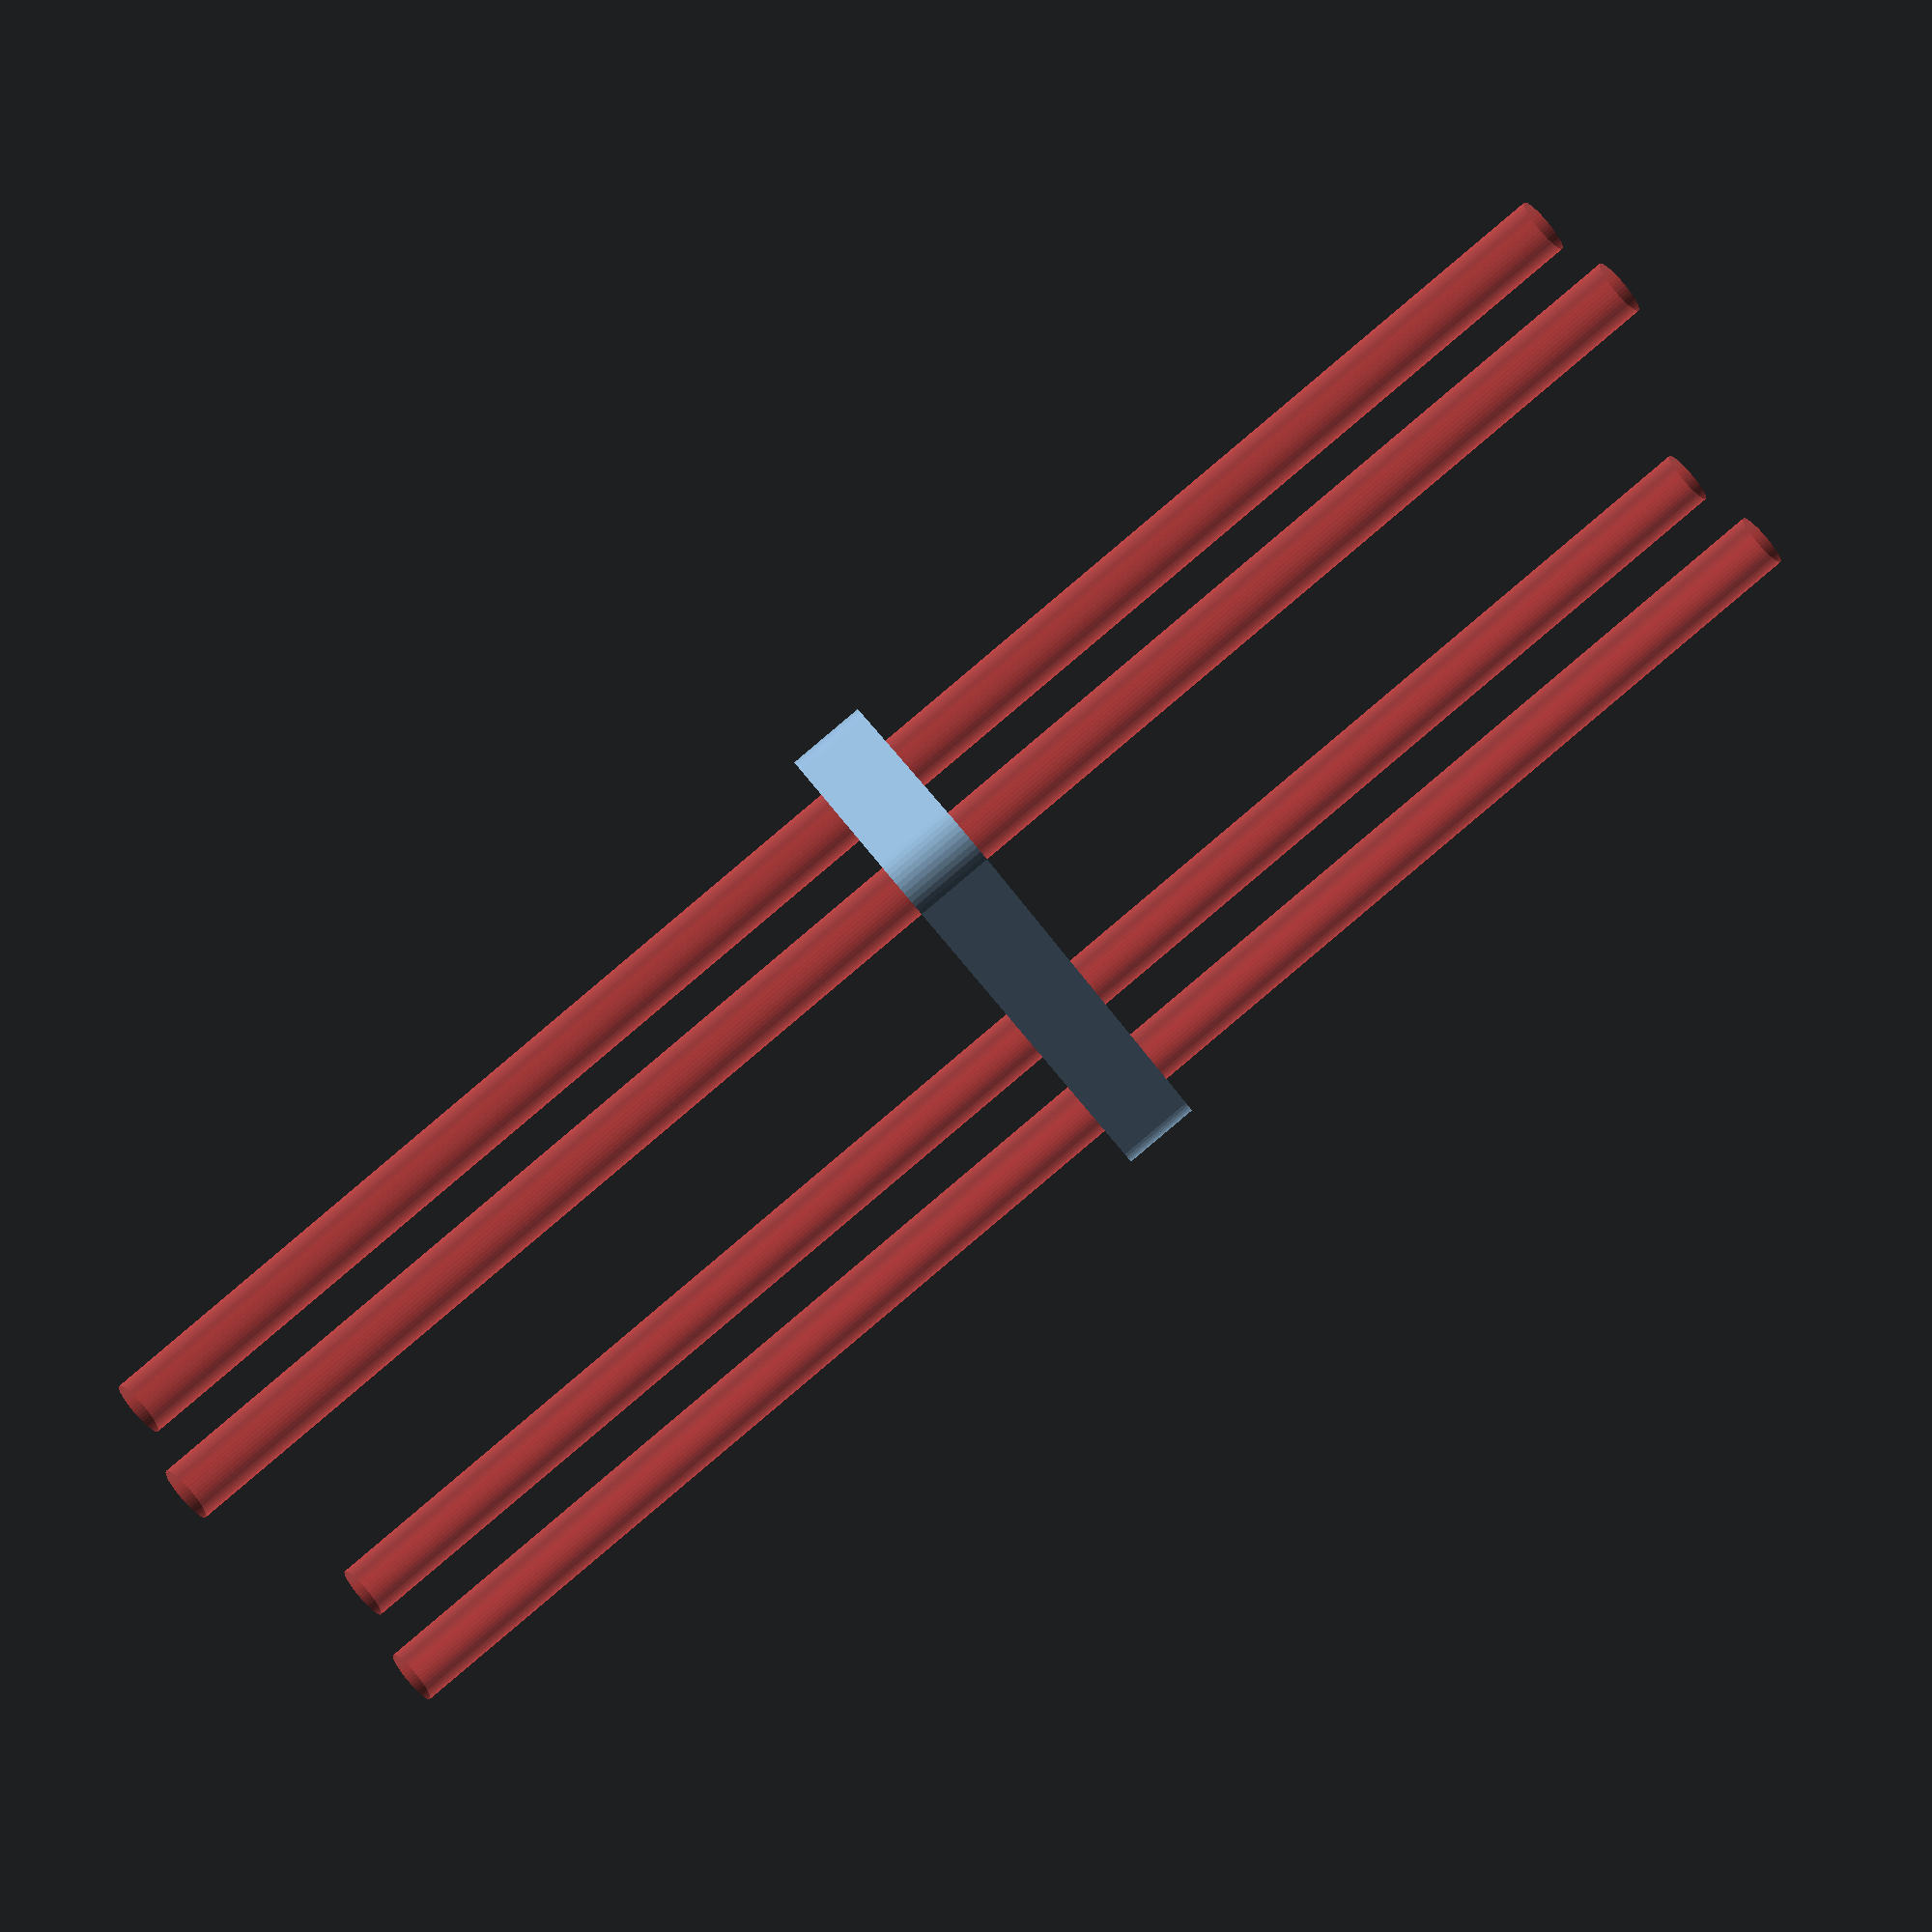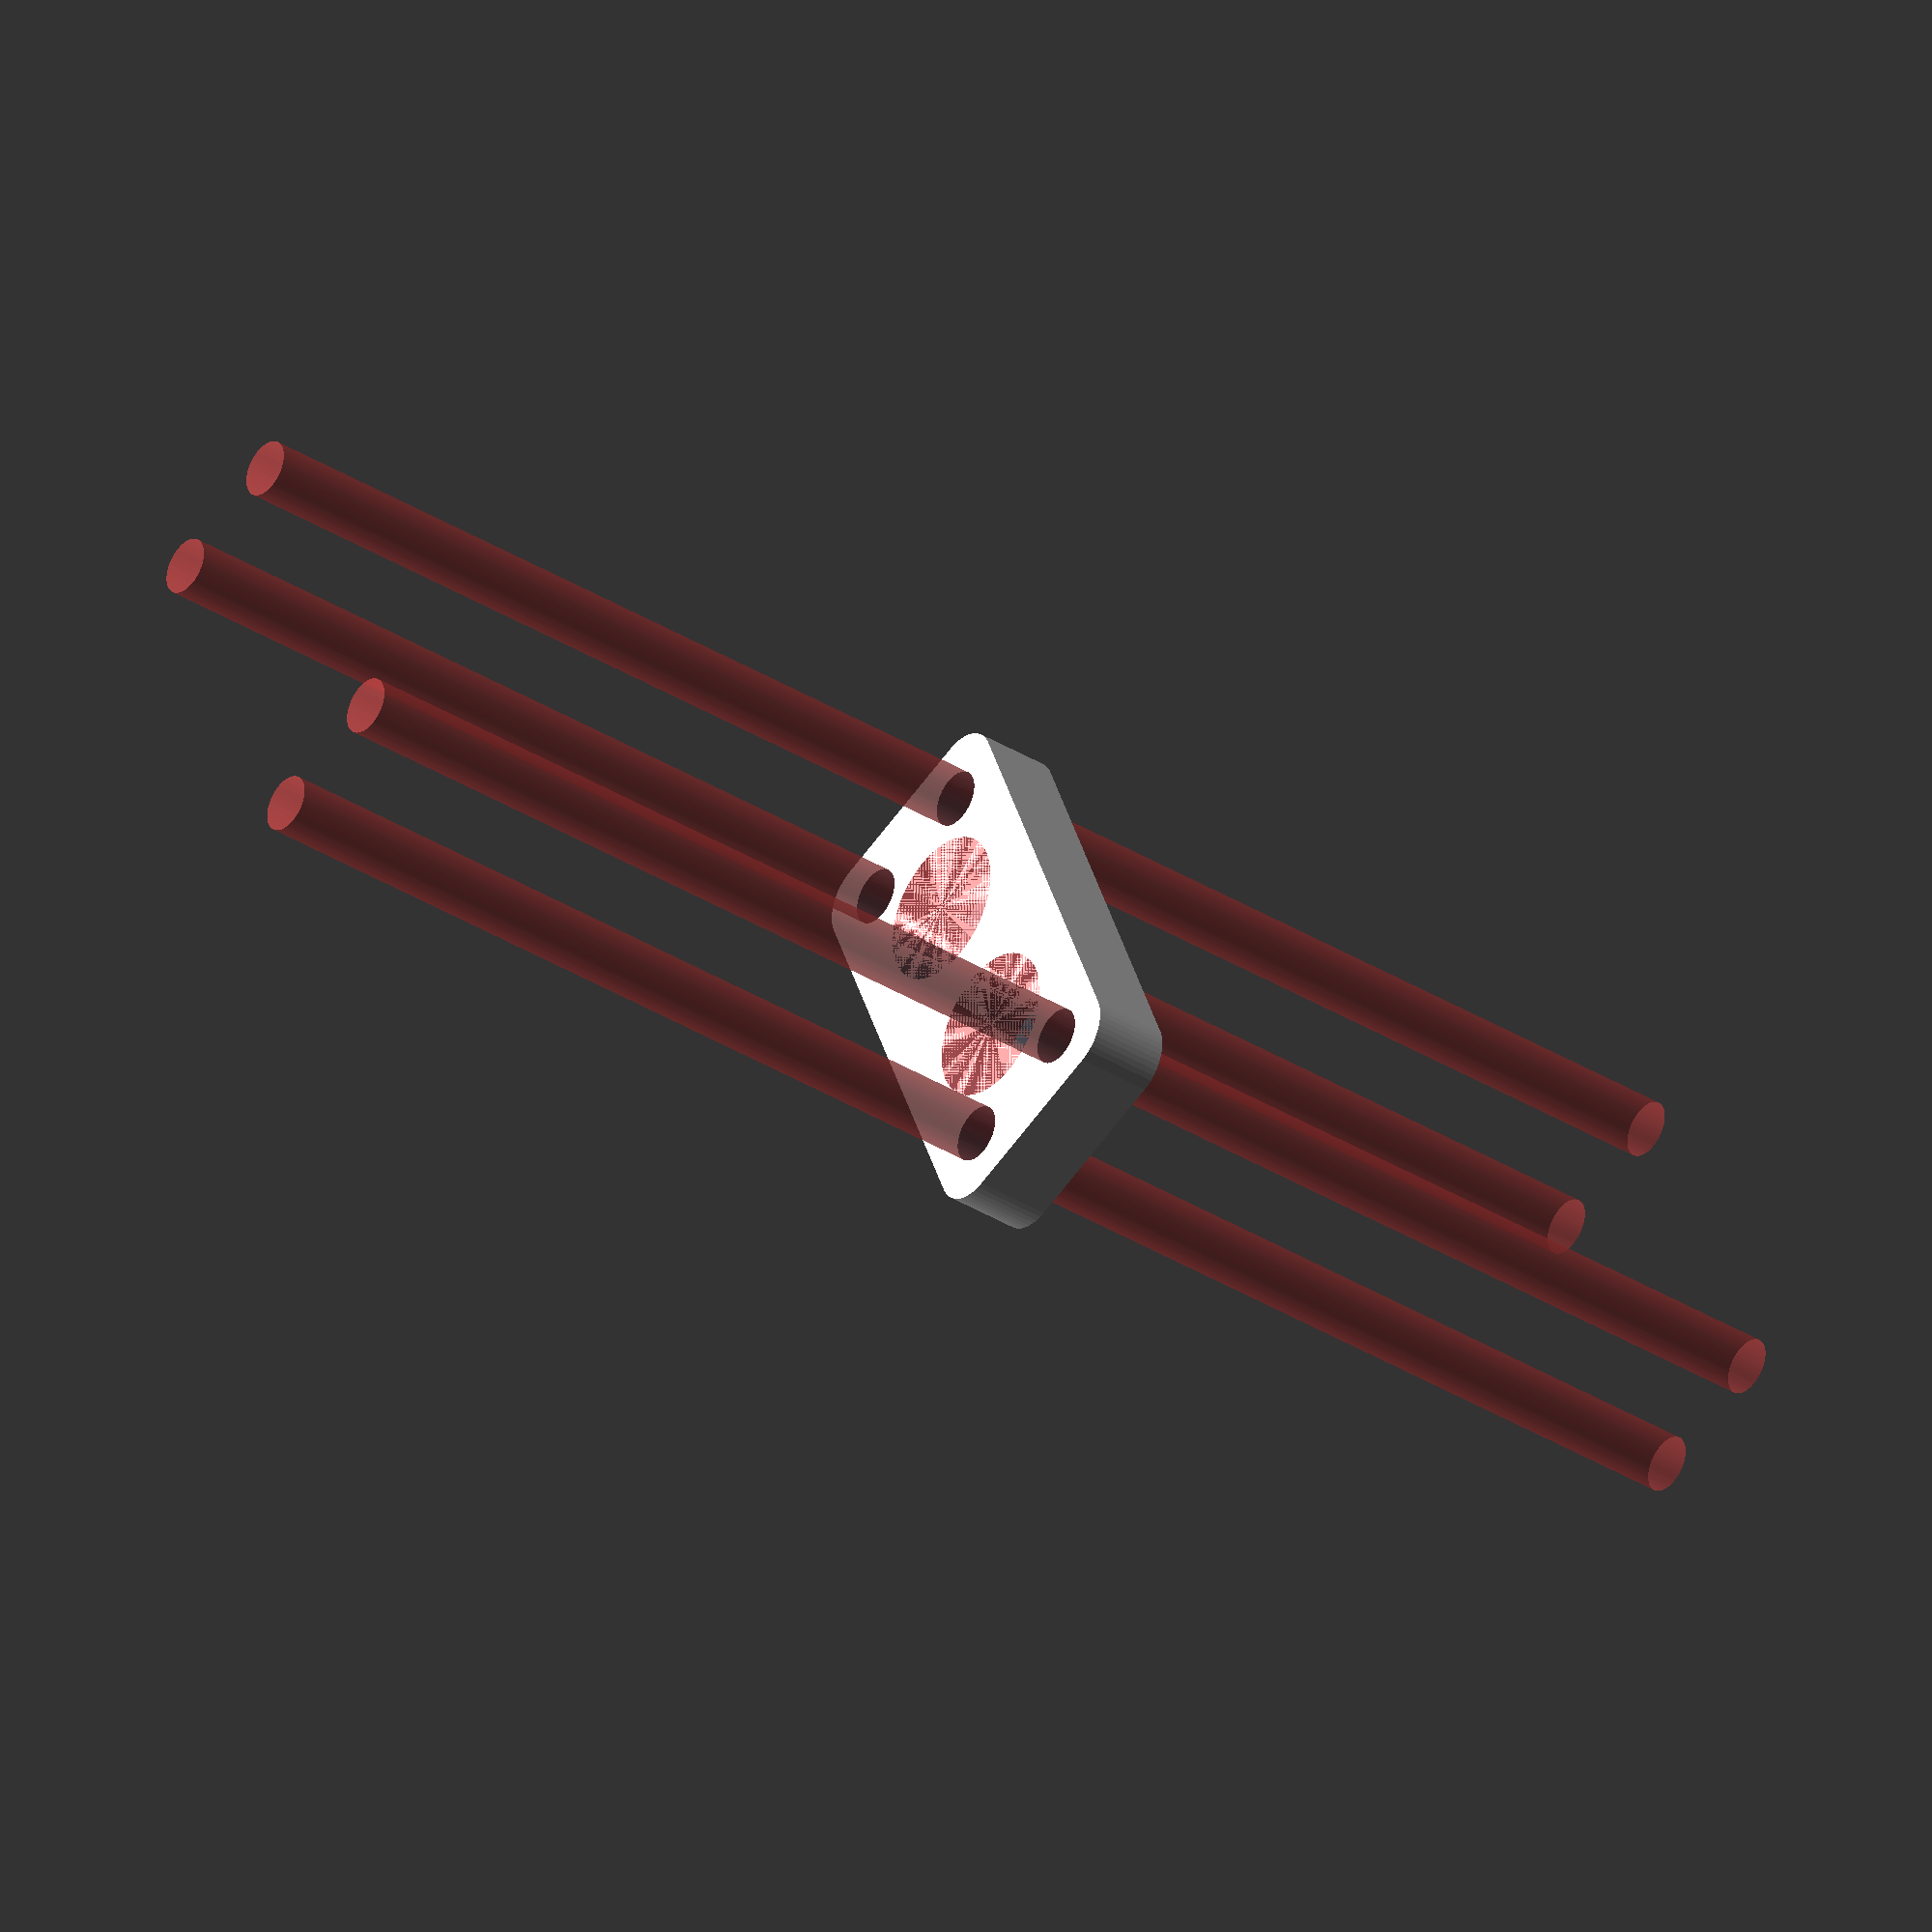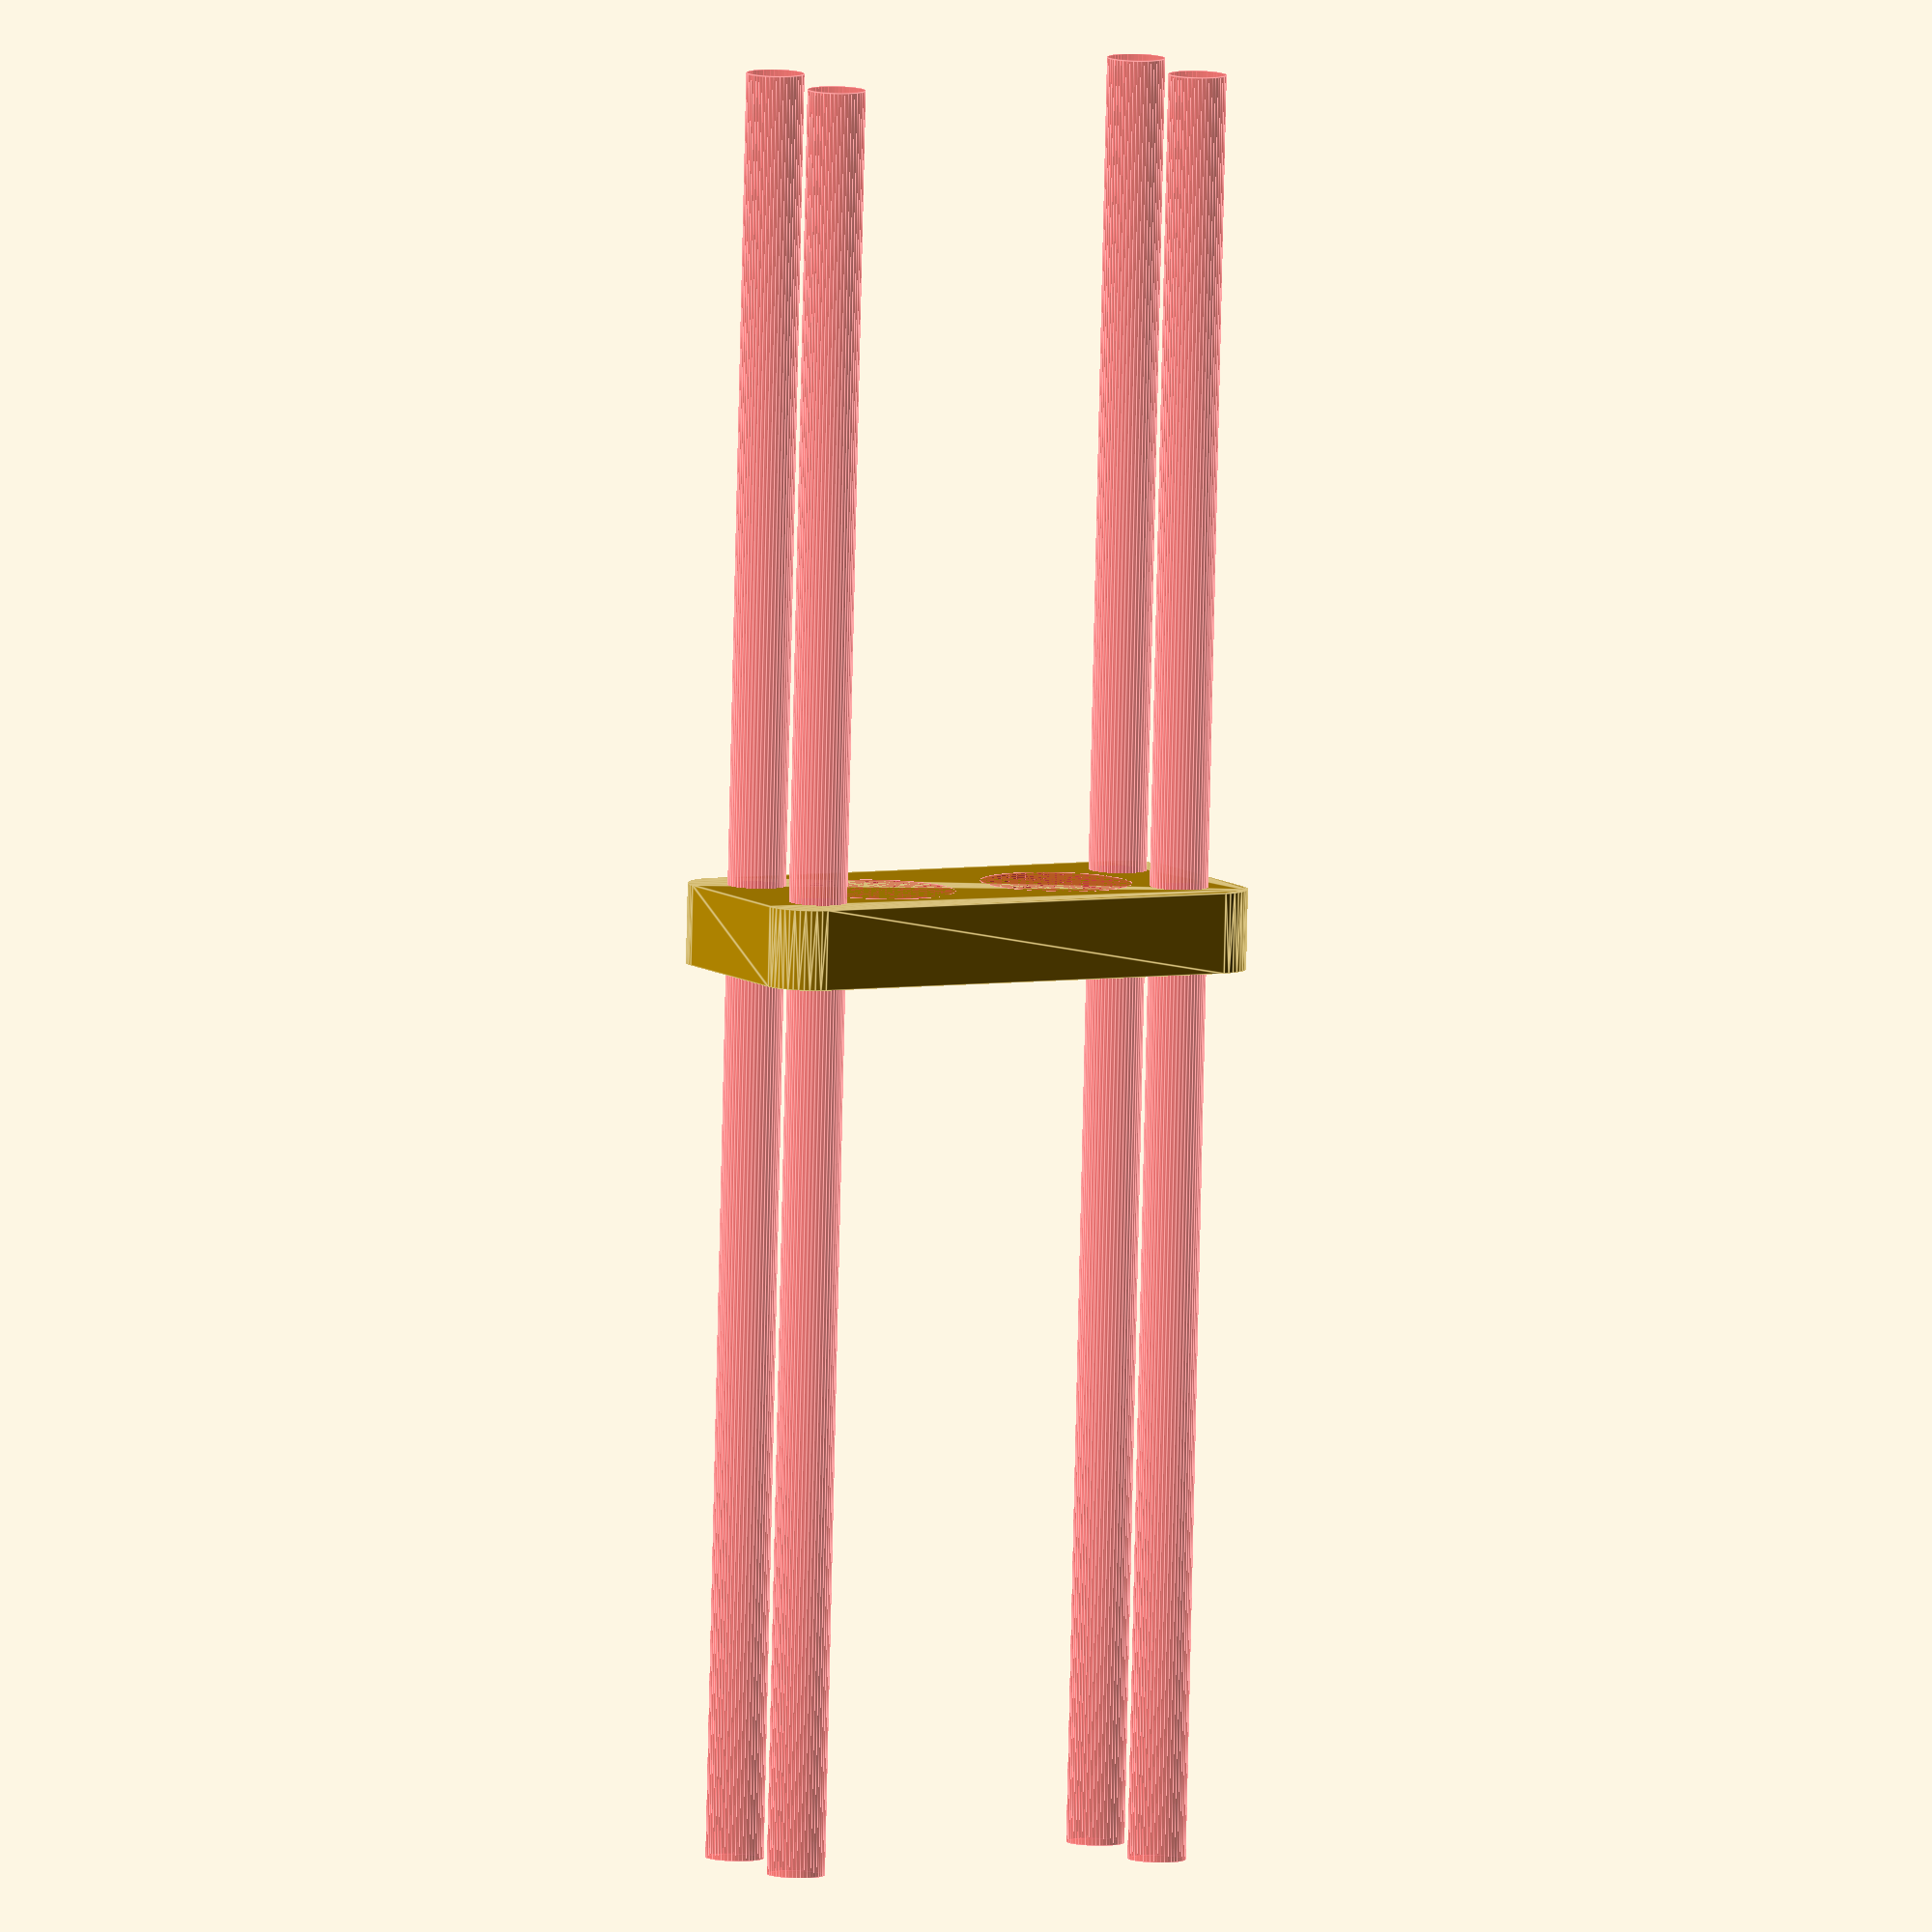
<openscad>
$fn = 50;


difference() {
	union() {
		hull() {
			translate(v = [-24.5000000000, 9.5000000000, 0]) {
				cylinder(h = 9, r = 5);
			}
			translate(v = [24.5000000000, 9.5000000000, 0]) {
				cylinder(h = 9, r = 5);
			}
			translate(v = [-24.5000000000, -9.5000000000, 0]) {
				cylinder(h = 9, r = 5);
			}
			translate(v = [24.5000000000, -9.5000000000, 0]) {
				cylinder(h = 9, r = 5);
			}
		}
	}
	union() {
		#translate(v = [-22.5000000000, -7.5000000000, -100.0000000000]) {
			cylinder(h = 200, r = 3.2500000000);
		}
		#translate(v = [-22.5000000000, 7.5000000000, -100.0000000000]) {
			cylinder(h = 200, r = 3.2500000000);
		}
		#translate(v = [22.5000000000, -7.5000000000, -100.0000000000]) {
			cylinder(h = 200, r = 3.2500000000);
		}
		#translate(v = [22.5000000000, 7.5000000000, -100.0000000000]) {
			cylinder(h = 200, r = 3.2500000000);
		}
		#translate(v = [-11.0000000000, 0, 0]) {
			cylinder(h = 9, r = 8.5000000000);
		}
		#translate(v = [11.0000000000, 0, 0]) {
			cylinder(h = 9, r = 8.5000000000);
		}
	}
}
</openscad>
<views>
elev=269.8 azim=314.9 roll=229.9 proj=p view=wireframe
elev=34.9 azim=112.8 roll=230.1 proj=o view=wireframe
elev=82.6 azim=333.0 roll=358.7 proj=o view=edges
</views>
